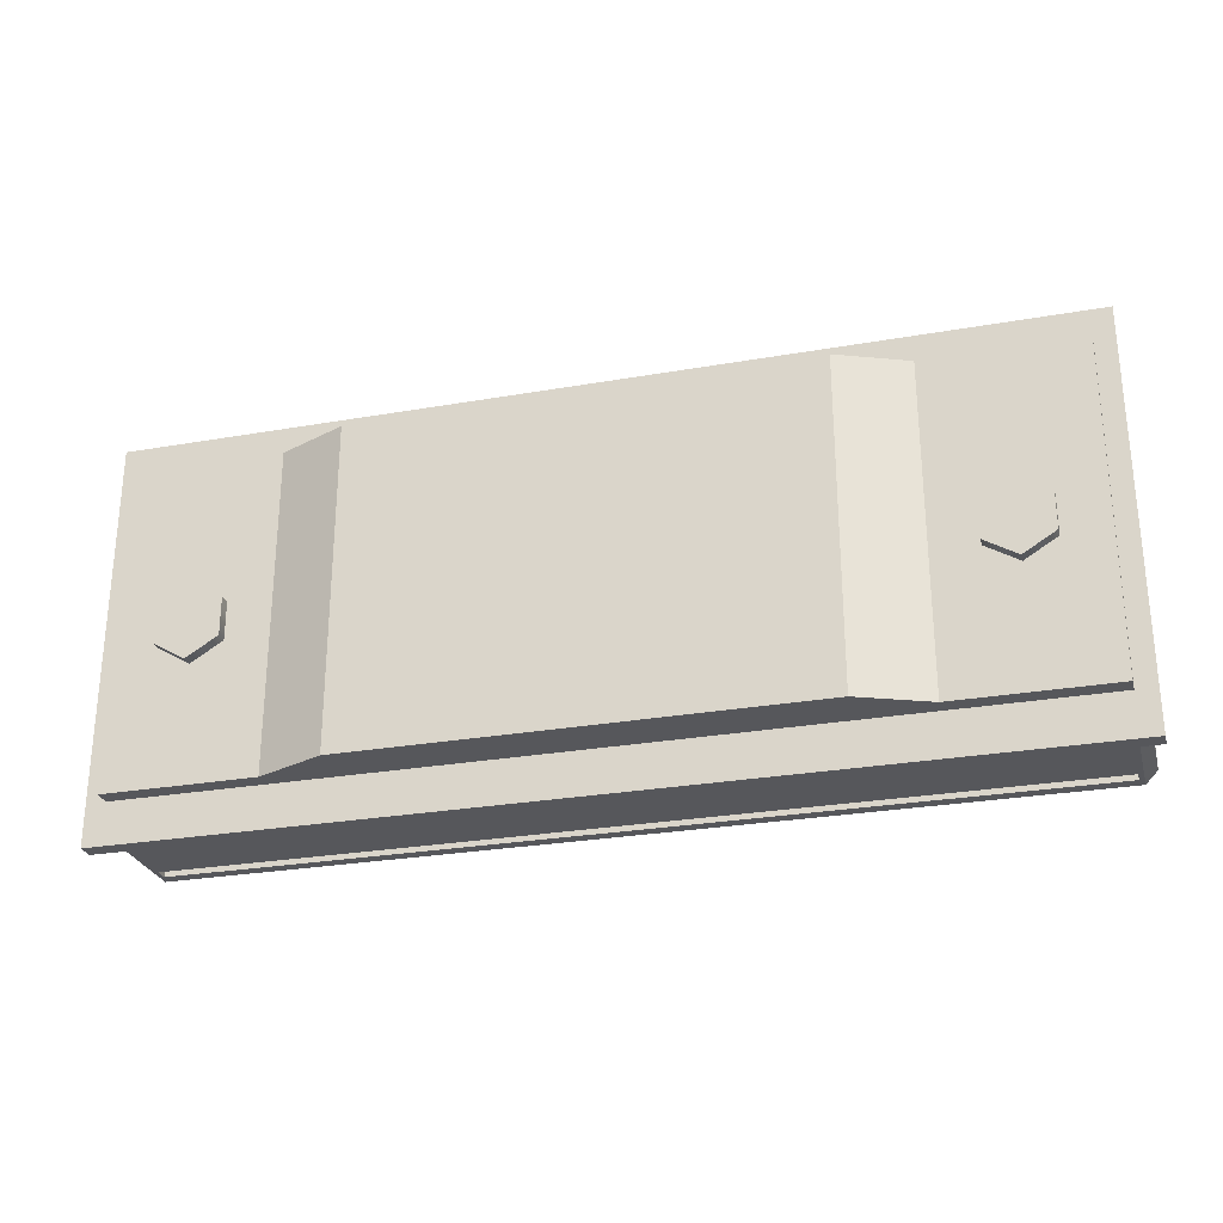
<metadata>
{"format":"obj","ext":"obj","renderer":"f3d","projection":"perspective","resolution":1024,"background":"white","views":[{"elev":-27.2,"azim":15.1,"up":"+Y"}]}
</metadata>
<code>
g Harmonica_01
v -0.5716 0.2005 0.06264
v -0.5573 0.2156 0.06264
v -0.5809 0.2271 0.06264
v -0.369 0.1828 -0.09522
v -0.369 -0.2235 -0.09522
v -0.2834 -0.2235 -0.1322
v -0.2834 0.1828 -0.1322
v 0.2771 0.1828 -0.1322
v -0.2834 0.1828 -0.1322
v -0.2834 -0.2235 -0.1322
v 0.2771 -0.2235 -0.1322
v -0.369 -0.2235 -0.09522
v 0.2771 -0.2235 -0.1322
v -0.2834 -0.2235 -0.1322
v 0.3627 -0.2235 -0.09522
v -0.4525 -0.2235 -0.06796
v -0.5588 -0.2235 -0.09522
v -0.5588 -0.2235 -0.06796
v 0.4462 -0.2235 -0.06796
v 0.5525 -0.2235 -0.06796
v 0.5525 -0.2235 -0.09522
v 0.3627 0.1828 -0.09522
v -0.2834 0.1828 -0.1322
v 0.2771 0.1828 -0.1322
v -0.369 0.1828 -0.09522
v 0.4462 0.1828 -0.06796
v 0.5525 0.1828 -0.09522
v 0.5525 0.1828 -0.06796
v -0.4525 0.1828 -0.06796
v -0.5588 0.1828 -0.06796
v -0.5588 0.1828 -0.09522
v 0.3627 -0.2235 -0.09522
v 0.3627 0.1828 -0.09522
v 0.2771 0.1828 -0.1322
v 0.2771 -0.2235 -0.1322
v -0.4525 0.1828 -0.06796
v -0.4525 -0.2235 -0.06796
v -0.5588 -0.2235 -0.06796
v -0.5588 0.1828 -0.06796
v 0.4462 -0.2235 -0.06796
v 0.4462 0.1828 -0.06796
v 0.5525 0.1828 -0.06796
v 0.5525 -0.2235 -0.06796
v 0.5525 -0.2235 -0.06796
v 0.5525 0.1828 -0.06796
v 0.5525 0.1828 -0.09522
v 0.5525 -0.2235 -0.09522
v -0.5588 0.1828 -0.06796
v -0.5588 -0.2235 -0.06796
v -0.5588 -0.2235 -0.09522
v -0.5588 0.1828 -0.09522
v -0.369 -0.2235 -0.09522
v -0.369 0.1828 -0.09522
v -0.5588 0.1828 -0.09522
v -0.5588 -0.2235 -0.09522
v 0.3627 0.1828 -0.09522
v 0.3627 -0.2235 -0.09522
v 0.5525 -0.2235 -0.09522
v 0.5525 0.1828 -0.09522
v -0.4633 -0.07648 -0.109
v -0.4238 -0.05242 -0.109
v -0.4238 -0.004305 -0.109
v -0.4633 0.01975 -0.109
v -0.5028 -0.05242 -0.109
v -0.5028 -0.004305 -0.109
v 0.4576 -0.07648 -0.109
v 0.4971 -0.05242 -0.109
v 0.4971 -0.004305 -0.109
v 0.4576 0.01975 -0.109
v 0.4181 -0.05242 -0.109
v 0.4181 -0.004305 -0.109
v 0.2619 0.1654 0.04568
v 0.2619 0.2156 0.04568
v 0.2619 0.2156 -0.05618
v 0.2619 0.1654 -0.05618
v 0.3571 0.1654 0.04568
v 0.2619 0.1654 0.04568
v 0.2619 0.1654 -0.05618
v 0.3571 0.1654 -0.05618
v 0.1359 0.2156 -0.05618
v 0.1359 0.1654 -0.05618
v 0.1359 0.1654 0.04568
v 0.1359 0.2156 0.04568
v 0.1359 0.2156 -0.03712
v 0.2311 0.1654 0.04568
v 0.1359 0.1654 0.04568
v 0.1359 0.1654 -0.05618
v 0.2311 0.1654 -0.05618
v 0.009813 0.2156 -0.05618
v 0.009813 0.1654 -0.05618
v 0.009813 0.1654 0.04568
v 0.009813 0.2156 -0.02723
v 0.009813 0.2156 0.04568
v 0.105 0.1654 0.04568
v 0.009813 0.1654 0.04568
v 0.009813 0.1654 -0.05618
v 0.105 0.1654 -0.05618
v -0.1162 0.2156 -0.05618
v -0.1162 0.1654 -0.05618
v -0.1162 0.1654 0.04568
v -0.1162 0.2156 0.04568
v -0.1162 0.2156 0.02452
v -0.02106 0.1654 0.04568
v -0.1162 0.1654 0.04568
v -0.1162 0.1654 -0.05618
v -0.02106 0.1654 -0.05618
v -0.2423 0.1654 0.04568
v -0.2423 0.2156 0.04568
v -0.2423 0.2156 -0.05618
v -0.2423 0.1654 -0.05618
v -0.1471 0.1654 0.04568
v -0.2423 0.1654 0.04568
v -0.2423 0.1654 -0.05618
v -0.1471 0.1654 -0.05618
v -0.3684 0.1654 0.04568
v -0.3684 0.2156 0.04568
v -0.3684 0.2156 -0.05618
v -0.3684 0.1654 -0.05618
v -0.2732 0.1654 0.04568
v -0.3684 0.1654 0.04568
v -0.3684 0.1654 -0.05618
v -0.2732 0.1654 -0.05618
v 0.577 -0.2755 0.08325
v 0.577 -0.2755 0.06264
v -0.5833 -0.2755 0.06264
v -0.5833 -0.2755 0.08325
v 0.577 0.2301 0.08325
v 0.577 0.2301 0.06264
v 0.577 -0.2755 0.06264
v 0.577 -0.2755 0.08325
v 0.5452 -0.2609 -0.05819
v -0.5515 -0.2609 -0.05819
v -0.5515 -0.2376 -0.05819
v 0.5452 -0.2376 -0.05819
v -0.5833 -0.2755 0.08325
v -0.5833 -0.2755 0.06264
v -0.5833 0.2301 0.06264
v -0.5833 0.2301 0.08325
v -0.5833 0.2301 0.08325
v 0.577 0.2301 0.08325
v 0.577 -0.2755 0.08325
v -0.5833 -0.2755 0.08325
v -0.5833 0.2301 0.08325
v -0.5833 0.2301 0.06264
v 0.577 0.2301 0.06264
v 0.577 0.2301 0.08325
v -0.5573 0.2156 -0.06698
v -0.5573 0.2156 -0.07314
v 0.551 0.2156 -0.07314
v 0.5252 0.2156 -0.05618
v 0.551 0.2156 -0.02723
v -0.5322 0.2156 -0.05618
v -0.5573 0.2156 -0.02723
v 0.5252 0.2156 0.04568
v 0.551 0.2156 0.0566
v -0.5573 0.2156 0.06264
v 0.551 0.2156 0.06264
v 0.43 0.2156 0.04568
v -0.5322 0.2156 0.04568
v 0.3991 0.2156 0.04568
v -0.437 0.2156 0.04568
v -0.4061 0.2156 0.04568
v 0.43 0.2156 -0.05618
v -0.437 0.2156 -0.05618
v 0.3991 0.2156 -0.05618
v -0.4061 0.2156 -0.05618
v -0.3992 0.2156 -0.05618
v -0.3992 0.2156 0.04568
v -0.3684 0.2156 -0.05618
v -0.3684 0.2156 0.04568
v -0.2732 0.2156 -0.05618
v -0.2732 0.2156 0.04568
v -0.2423 0.2156 -0.05618
v -0.2423 0.2156 0.04568
v -0.1471 0.2156 -0.05618
v -0.1471 0.2156 0.04568
v -0.1162 0.2156 -0.05618
v -0.02106 0.2156 -0.05618
v 0.009813 0.2156 -0.05618
v -0.1471 0.2156 0.02668
v -0.1162 0.2156 0.02452
v -0.1162 0.2156 0.04568
v -0.02106 0.2156 0.04568
v 0.009813 0.2156 0.04568
v -0.02106 0.2156 -0.02612
v 0.009813 0.2156 -0.02723
v 0.105 0.2156 -0.05618
v 0.105 0.2156 0.04568
v 0.1359 0.2156 -0.05618
v 0.105 0.2156 -0.03496
v 0.1359 0.2156 -0.03712
v 0.1359 0.2156 0.04568
v 0.2311 0.2156 -0.05618
v 0.2311 0.2156 0.04568
v 0.2619 0.2156 -0.05618
v 0.2619 0.2156 0.04568
v 0.3571 0.2156 -0.05618
v 0.3571 0.2156 0.04568
v 0.367 0.2156 -0.05618
v 0.3571 0.2156 -0.05264
v 0.367 0.2156 0.04568
v 0.367 0.2156 -0.0548
v -0.5716 -0.2458 -0.07314
v -0.5716 0.2005 -0.07314
v -0.5716 0.2005 -0.02723
v -0.5716 -0.2458 -0.02723
v -0.5716 0.2005 0.06264
v -0.5716 -0.2458 0.06264
v 0.5654 0.2005 -0.07314
v 0.5654 -0.2458 -0.07314
v 0.5654 -0.2458 -0.02723
v 0.5654 0.2005 -0.02723
v 0.5654 -0.2458 0.06264
v 0.5654 0.2005 0.06264
v -0.2732 0.2156 -0.05618
v -0.2732 0.1654 -0.05618
v -0.3684 0.1654 -0.05618
v -0.3684 0.2156 -0.05618
v -0.1162 0.2156 0.04568
v -0.1162 0.1654 0.04568
v -0.02106 0.1654 0.04568
v -0.02106 0.2156 0.04568
v -0.02106 0.2156 0.04568
v -0.02106 0.1654 0.04568
v -0.02106 0.2156 -0.02612
v -0.02106 0.2156 -0.05618
v -0.02106 0.1654 -0.05618
v 0.2619 0.2156 0.04568
v 0.2619 0.1654 0.04568
v 0.3571 0.1654 0.04568
v 0.3571 0.2156 0.04568
v 0.105 0.2156 0.04568
v 0.105 0.1654 0.04568
v 0.105 0.1654 -0.05618
v 0.105 0.2156 -0.05618
v 0.105 0.2156 -0.03496
v 0.009813 0.2156 0.04568
v 0.009813 0.1654 0.04568
v 0.105 0.1654 0.04568
v 0.105 0.2156 0.04568
v -0.02106 0.2156 -0.05618
v -0.02106 0.1654 -0.05618
v -0.1162 0.1654 -0.05618
v -0.1162 0.2156 -0.05618
v -0.1471 0.2156 0.04568
v -0.1471 0.1654 0.04568
v -0.1471 0.1654 -0.05618
v -0.1471 0.2156 -0.05618
v -0.1471 0.2156 0.02668
v 0.2311 0.2156 -0.05618
v 0.2311 0.1654 -0.05618
v 0.1359 0.1654 -0.05618
v 0.1359 0.2156 -0.05618
v -0.1471 0.2156 -0.05618
v -0.1471 0.1654 -0.05618
v -0.2423 0.1654 -0.05618
v -0.2423 0.2156 -0.05618
v 0.3571 0.2156 -0.05618
v 0.3571 0.1654 -0.05618
v 0.2619 0.1654 -0.05618
v 0.2619 0.2156 -0.05618
v -0.2732 0.2156 0.04568
v -0.2732 0.1654 0.04568
v -0.2732 0.1654 -0.05618
v -0.2732 0.2156 -0.05618
v 0.105 0.2156 -0.05618
v 0.105 0.1654 -0.05618
v 0.009813 0.1654 -0.05618
v 0.009813 0.2156 -0.05618
v 0.3571 0.2156 0.04568
v 0.3571 0.1654 0.04568
v 0.3571 0.1654 -0.05618
v 0.3571 0.2156 -0.05618
v 0.3571 0.2156 -0.05264
v 0.1359 0.2156 0.04568
v 0.1359 0.1654 0.04568
v 0.2311 0.1654 0.04568
v 0.2311 0.2156 0.04568
v -0.3684 0.2156 0.04568
v -0.3684 0.1654 0.04568
v -0.2732 0.1654 0.04568
v -0.2732 0.2156 0.04568
v -0.2423 0.2156 0.04568
v -0.2423 0.1654 0.04568
v -0.1471 0.1654 0.04568
v -0.1471 0.2156 0.04568
v 0.2311 0.2156 0.04568
v 0.2311 0.1654 0.04568
v 0.2311 0.1654 -0.05618
v 0.2311 0.2156 -0.05618
v 0.551 -0.2609 -0.06253
v 0.551 -0.2609 -0.07314
v -0.5573 -0.2609 -0.07314
v -0.5573 -0.2609 -0.06253
v -0.5515 -0.2609 -0.05819
v -0.5515 -0.2609 -0.04218
v 0.5452 -0.2609 -0.05819
v -0.5573 -0.2609 -0.02723
v 0.551 -0.2609 -0.02723
v 0.5452 -0.2609 -0.04218
v -0.5515 -0.2609 0.03168
v 0.5452 -0.2609 0.03168
v -0.5515 -0.2609 0.04769
v 0.551 -0.2609 0.05203
v 0.5452 -0.2609 0.04769
v -0.5573 -0.2609 0.05203
v 0.551 -0.2609 0.06264
v -0.5573 -0.2609 0.06264
v 0.551 -0.2609 -0.07314
v 0.5654 -0.2458 -0.07314
v 0.5654 0.2005 -0.07314
v 0.551 0.2156 -0.07314
v -0.5573 -0.2609 -0.07314
v -0.5573 0.2156 -0.07314
v -0.5716 -0.2458 -0.07314
v -0.5716 0.2005 -0.07314
v 0.5452 -0.2609 0.03168
v -0.5515 -0.2609 0.03168
v -0.5515 -0.2376 0.03168
v 0.5452 -0.2376 0.03168
v 0.5452 -0.2376 0.03168
v -0.5515 -0.2376 0.03168
v -0.5515 -0.2376 0.04769
v 0.5452 -0.2376 0.04769
v 0.5452 -0.2376 -0.05819
v -0.5515 -0.2376 -0.05819
v -0.5515 -0.2376 -0.04218
v 0.5452 -0.2376 -0.04218
v -0.5515 -0.2609 0.03168
v -0.5515 -0.2609 0.04769
v -0.5515 -0.2376 0.04769
v -0.5515 -0.2376 0.03168
v -0.5515 -0.2609 -0.04218
v 0.5452 -0.2609 -0.04218
v 0.5452 -0.2376 -0.04218
v -0.5515 -0.2376 -0.04218
v 0.5452 -0.2609 -0.04218
v 0.5452 -0.2609 -0.05819
v 0.5452 -0.2376 -0.05819
v 0.5452 -0.2376 -0.04218
v 0.5452 -0.2609 0.04769
v 0.5452 -0.2609 0.03168
v 0.5452 -0.2376 0.03168
v 0.5452 -0.2376 0.04769
v -0.5515 -0.2609 0.04769
v 0.5452 -0.2609 0.04769
v 0.5452 -0.2376 0.04769
v -0.5515 -0.2376 0.04769
v -0.5515 -0.2609 -0.05819
v -0.5515 -0.2609 -0.04218
v -0.5515 -0.2376 -0.04218
v -0.5515 -0.2376 -0.05819
v 0.551 0.2156 0.0566
v 0.5654 0.2005 0.06264
v 0.551 0.2156 0.06264
v 0.5654 0.2005 -0.02723
v 0.551 0.2156 -0.02723
v 0.5654 0.2005 -0.07314
v 0.551 0.2156 -0.07314
v -0.5573 0.2156 -0.06698
v -0.5716 0.2005 -0.07314
v -0.5573 0.2156 -0.07314
v -0.5716 0.2005 -0.02723
v -0.5573 0.2156 -0.02723
v -0.5716 0.2005 0.06264
v -0.5573 0.2156 0.06264
v 0.551 -0.2609 -0.06253
v 0.5654 -0.2458 -0.07314
v 0.551 -0.2609 -0.07314
v 0.5654 -0.2458 -0.02723
v 0.551 -0.2609 -0.02723
v 0.5654 -0.2458 0.06264
v 0.551 -0.2609 0.05203
v 0.551 -0.2609 0.06264
v -0.5716 -0.2458 -0.07314
v -0.5573 -0.2609 -0.06253
v -0.5573 -0.2609 -0.07314
v -0.5573 -0.2609 -0.02723
v -0.5716 -0.2458 -0.02723
v -0.5573 -0.2609 0.05203
v -0.5716 -0.2458 0.06264
v -0.5573 -0.2609 0.06264
v -0.369 -0.223 0.1045
v -0.369 0.1833 0.1045
v -0.2834 0.1833 0.1414
v -0.2834 -0.223 0.1414
v 0.2771 -0.223 0.1414
v -0.2834 -0.223 0.1414
v -0.2834 0.1833 0.1414
v 0.2771 0.1833 0.1414
v -0.369 0.1833 0.1045
v 0.2771 0.1833 0.1414
v -0.2834 0.1833 0.1414
v 0.3627 0.1833 0.1045
v -0.4525 0.1833 0.0772
v -0.5588 0.1833 0.1045
v -0.5588 0.1833 0.0772
v 0.4462 0.1833 0.0772
v 0.5525 0.1833 0.0772
v 0.5525 0.1833 0.1045
v 0.3627 -0.223 0.1045
v -0.2834 -0.223 0.1414
v 0.2771 -0.223 0.1414
v -0.369 -0.223 0.1045
v 0.4462 -0.223 0.0772
v 0.5525 -0.223 0.1045
v 0.5525 -0.223 0.0772
v -0.4525 -0.223 0.0772
v -0.5588 -0.223 0.0772
v -0.5588 -0.223 0.1045
v 0.3627 0.1833 0.1045
v 0.3627 -0.223 0.1045
v 0.2771 -0.223 0.1414
v 0.2771 0.1833 0.1414
v -0.4525 -0.223 0.0772
v -0.4525 0.1833 0.0772
v -0.5588 0.1833 0.0772
v -0.5588 -0.223 0.0772
v 0.4462 0.1833 0.0772
v 0.4462 -0.223 0.0772
v 0.5525 -0.223 0.0772
v 0.5525 0.1833 0.0772
v 0.5525 0.1833 0.0772
v 0.5525 -0.223 0.0772
v 0.5525 -0.223 0.1045
v 0.5525 0.1833 0.1045
v -0.5588 -0.223 0.0772
v -0.5588 0.1833 0.0772
v -0.5588 0.1833 0.1045
v -0.5588 -0.223 0.1045
v -0.369 0.1833 0.1045
v -0.369 -0.223 0.1045
v -0.5588 -0.223 0.1045
v -0.5588 0.1833 0.1045
v 0.3627 -0.223 0.1045
v 0.3627 0.1833 0.1045
v 0.5525 0.1833 0.1045
v 0.5525 -0.223 0.1045
v -0.4633 0.02025 0.1182
v -0.4238 -0.003809 0.1182
v -0.4238 -0.05192 0.1182
v -0.4633 -0.07598 0.1182
v -0.5028 -0.003809 0.1182
v -0.5028 -0.05192 0.1182
v 0.4576 0.02025 0.1182
v 0.4971 -0.003809 0.1182
v 0.4971 -0.05192 0.1182
v 0.4576 -0.07598 0.1182
v 0.4181 -0.003809 0.1182
v 0.4181 -0.05192 0.1182
v -0.3992 0.2156 0.04568
v -0.4061 0.2156 0.04568
v -0.4061 0.2156 -0.05618
v -0.3992 0.2156 -0.05618
v 0.5252 0.2156 0.04568
v 0.43 0.2156 0.04568
v 0.43 0.2156 -0.05618
v 0.5252 0.2156 -0.05618
v -0.5809 -0.2724 0.06264
v -0.5716 -0.2458 0.06264
v -0.5716 0.2005 0.06264
v -0.5573 -0.2609 0.06264
v -0.5809 0.2271 0.06264
v -0.5833 -0.2755 0.06264
v 0.551 -0.2609 0.06264
v -0.5833 0.2301 0.06264
v -0.5573 0.2156 0.06264
v 0.551 0.2156 0.06264
v 0.5746 -0.2724 0.06264
v 0.577 -0.2755 0.06264
v 0.5654 -0.2458 0.06264
v 0.577 0.2301 0.06264
v 0.5746 0.2271 0.06264
v 0.5654 0.2005 0.06264
v -0.5028 -0.004305 -0.06144
v -0.4633 0.01975 -0.109
v -0.4633 0.01975 -0.06144
v -0.5028 -0.004305 -0.109
v -0.4238 -0.004305 -0.109
v -0.5028 -0.05242 -0.06144
v -0.4238 -0.004305 -0.06144
v -0.5028 -0.05242 -0.109
v -0.4238 -0.05242 -0.109
v -0.4633 -0.07648 -0.06144
v -0.4238 -0.05242 -0.06144
v -0.4633 -0.07648 -0.109
v 0.4576 0.01975 -0.06144
v 0.4576 0.01975 -0.109
v 0.4971 -0.004305 -0.109
v 0.4971 -0.004305 -0.06144
v 0.4181 -0.004305 -0.06144
v 0.4971 -0.05242 -0.109
v 0.4181 -0.004305 -0.109
v 0.4971 -0.05242 -0.06144
v 0.4181 -0.05242 -0.06144
v 0.4576 -0.07648 -0.109
v 0.4181 -0.05242 -0.109
v 0.4576 -0.07648 -0.06144
v -0.5028 -0.05192 0.07068
v -0.4633 -0.07598 0.1182
v -0.4633 -0.07598 0.07068
v -0.5028 -0.05192 0.1182
v -0.4238 -0.05192 0.1182
v -0.5028 -0.003809 0.07068
v -0.4238 -0.05192 0.07068
v -0.5028 -0.003809 0.1182
v -0.4238 -0.003809 0.1182
v -0.4633 0.02025 0.07068
v -0.4238 -0.003809 0.07068
v -0.4633 0.02025 0.1182
v 0.4576 -0.07598 0.07068
v 0.4576 -0.07598 0.1182
v 0.4971 -0.05192 0.1182
v 0.4971 -0.05192 0.07068
v 0.4181 -0.05192 0.07068
v 0.4971 -0.003809 0.1182
v 0.4181 -0.05192 0.1182
v 0.4971 -0.003809 0.07068
v 0.4181 -0.003809 0.07068
v 0.4576 0.02025 0.1182
v 0.4181 -0.003809 0.1182
v 0.4576 0.02025 0.07068
g Harmonica_01_0
f 3 2 1
f 6 5 4
f 7 6 4
f 10 9 8
f 11 10 8
f 14 13 12
f 13 15 12
f 12 15 16
f 17 12 16
f 18 17 16
f 15 19 16
f 20 19 15
f 21 20 15
f 24 23 22
f 23 25 22
f 22 25 26
f 27 22 26
f 28 27 26
f 25 29 26
f 30 29 25
f 31 30 25
f 34 33 32
f 35 34 32
f 38 37 36
f 39 38 36
f 42 41 40
f 43 42 40
f 46 45 44
f 47 46 44
f 50 49 48
f 51 50 48
f 54 53 52
f 55 54 52
f 58 57 56
f 59 58 56
f 62 61 60
f 60 63 62
f 60 64 63
f 64 65 63
f 68 67 66
f 66 69 68
f 66 70 69
f 70 71 69
f 74 73 72
f 75 74 72
f 78 77 76
f 79 78 76
f 82 81 80
f 80 83 82
f 80 84 83
f 87 86 85
f 88 87 85
f 91 90 89
f 89 92 91
f 92 93 91
f 96 95 94
f 97 96 94
f 100 99 98
f 98 101 100
f 98 102 101
f 105 104 103
f 106 105 103
f 109 108 107
f 110 109 107
f 113 112 111
f 114 113 111
f 117 116 115
f 118 117 115
f 121 120 119
f 122 121 119
f 125 124 123
f 126 125 123
f 129 128 127
f 130 129 127
f 133 132 131
f 134 133 131
f 137 136 135
f 138 137 135
f 141 140 139
f 142 141 139
f 145 144 143
f 146 145 143
f 149 148 147
f 147 150 149
f 150 151 149
f 147 152 150
f 152 147 153
f 150 154 151
f 154 155 151
f 156 155 154
f 156 157 155
f 156 154 158
f 153 156 159
f 153 159 152
f 156 158 160
f 156 161 159
f 159 161 152
f 156 162 161
f 160 158 163
f 152 164 150
f 161 164 152
f 165 163 150
f 163 165 160
f 164 166 150
f 166 164 161
f 161 162 166
f 166 167 150
f 156 168 162
f 169 167 168
f 167 169 150
f 168 170 169
f 156 170 168
f 169 171 150
f 156 172 170
f 173 171 172
f 171 173 150
f 172 174 173
f 156 174 172
f 173 175 150
f 156 176 174
f 175 177 150
f 177 178 150
f 178 179 150
f 177 175 180
f 180 181 177
f 182 181 180
f 180 176 182
f 156 182 176
f 156 183 182
f 156 184 183
f 179 178 185
f 185 183 184
f 185 186 179
f 184 186 185
f 179 187 150
f 156 188 184
f 187 189 150
f 189 187 190
f 190 191 189
f 192 191 190
f 190 188 192
f 156 192 188
f 189 193 150
f 156 194 192
f 195 193 194
f 193 195 150
f 194 196 195
f 156 196 194
f 195 197 150
f 156 198 196
f 197 199 150
f 199 165 150
f 199 197 200
f 156 201 198
f 200 198 201
f 156 160 201
f 165 199 202
f 200 202 199
f 201 202 200
f 202 160 165
f 202 201 160
f 205 204 203
f 206 205 203
f 207 205 206
f 208 207 206
f 211 210 209
f 212 211 209
f 213 211 212
f 214 213 212
f 217 216 215
f 218 217 215
f 221 220 219
f 222 221 219
f 225 224 223
f 224 225 226
f 226 227 224
f 230 229 228
f 231 230 228
f 234 233 232
f 232 235 234
f 232 236 235
f 239 238 237
f 240 239 237
f 243 242 241
f 244 243 241
f 247 246 245
f 245 248 247
f 245 249 248
f 252 251 250
f 253 252 250
f 256 255 254
f 257 256 254
f 260 259 258
f 261 260 258
f 264 263 262
f 265 264 262
f 268 267 266
f 269 268 266
f 272 271 270
f 270 273 272
f 270 274 273
f 277 276 275
f 278 277 275
f 281 280 279
f 282 281 279
f 285 284 283
f 286 285 283
f 289 288 287
f 290 289 287
f 293 292 291
f 291 294 293
f 291 295 294
f 294 295 296
f 291 297 295
f 298 294 296
f 291 299 297
f 298 296 300
f 299 300 297
f 299 298 300
f 298 299 301
f 299 302 301
f 298 301 303
f 299 304 302
f 304 305 302
f 303 305 304
f 306 298 303
f 304 306 303
f 304 307 306
f 307 308 306
f 311 310 309
f 309 312 311
f 309 313 312
f 313 314 312
f 313 315 314
f 315 316 314
f 319 318 317
f 320 319 317
f 323 322 321
f 324 323 321
f 327 326 325
f 328 327 325
f 331 330 329
f 332 331 329
f 335 334 333
f 336 335 333
f 339 338 337
f 340 339 337
f 343 342 341
f 344 343 341
f 347 346 345
f 348 347 345
f 351 350 349
f 352 351 349
f 355 354 353
f 354 356 353
f 356 357 353
f 356 358 357
f 358 359 357
f 362 361 360
f 360 361 363
f 364 360 363
f 364 363 365
f 366 364 365
f 369 368 367
f 367 368 370
f 371 367 370
f 371 370 372
f 373 371 372
f 372 374 373
f 377 376 375
f 376 378 375
f 378 379 375
f 378 380 379
f 380 381 379
f 382 381 380
f 385 384 383
f 386 385 383
f 389 388 387
f 390 389 387
f 393 392 391
f 392 394 391
f 391 394 395
f 396 391 395
f 397 396 395
f 394 398 395
f 399 398 394
f 400 399 394
f 403 402 401
f 402 404 401
f 401 404 405
f 406 401 405
f 407 406 405
f 404 408 405
f 409 408 404
f 410 409 404
f 413 412 411
f 414 413 411
f 417 416 415
f 418 417 415
f 421 420 419
f 422 421 419
f 425 424 423
f 426 425 423
f 429 428 427
f 430 429 427
f 433 432 431
f 434 433 431
f 437 436 435
f 438 437 435
f 441 440 439
f 439 442 441
f 439 443 442
f 443 444 442
f 447 446 445
f 445 448 447
f 445 449 448
f 449 450 448
f 453 452 451
f 454 453 451
f 457 456 455
f 458 457 455
f 461 460 459
f 462 459 460
f 459 463 461
f 464 459 462
f 459 464 463
f 464 462 465
f 464 466 463
f 467 463 466
f 468 467 466
f 464 465 469
f 469 470 464
f 465 471 469
f 472 470 469
f 466 472 473
f 473 468 466
f 469 473 472
f 469 471 473
f 474 468 473
f 471 474 473
f 477 476 475
f 476 478 475
f 479 476 477
f 475 478 480
f 481 479 477
f 478 482 480
f 483 479 481
f 480 482 484
f 485 483 481
f 482 486 484
f 486 483 485
f 484 486 485
f 489 488 487
f 490 489 487
f 487 488 491
f 492 489 490
f 488 493 491
f 494 492 490
f 491 493 495
f 496 492 494
f 493 497 495
f 498 496 494
f 495 497 498
f 497 496 498
f 501 500 499
f 500 502 499
f 503 500 501
f 499 502 504
f 505 503 501
f 502 506 504
f 507 503 505
f 504 506 508
f 509 507 505
f 506 510 508
f 510 507 509
f 508 510 509
f 513 512 511
f 514 513 511
f 511 512 515
f 516 513 514
f 512 517 515
f 518 516 514
f 515 517 519
f 520 516 518
f 517 521 519
f 522 520 518
f 519 521 522
f 521 520 522

</code>
